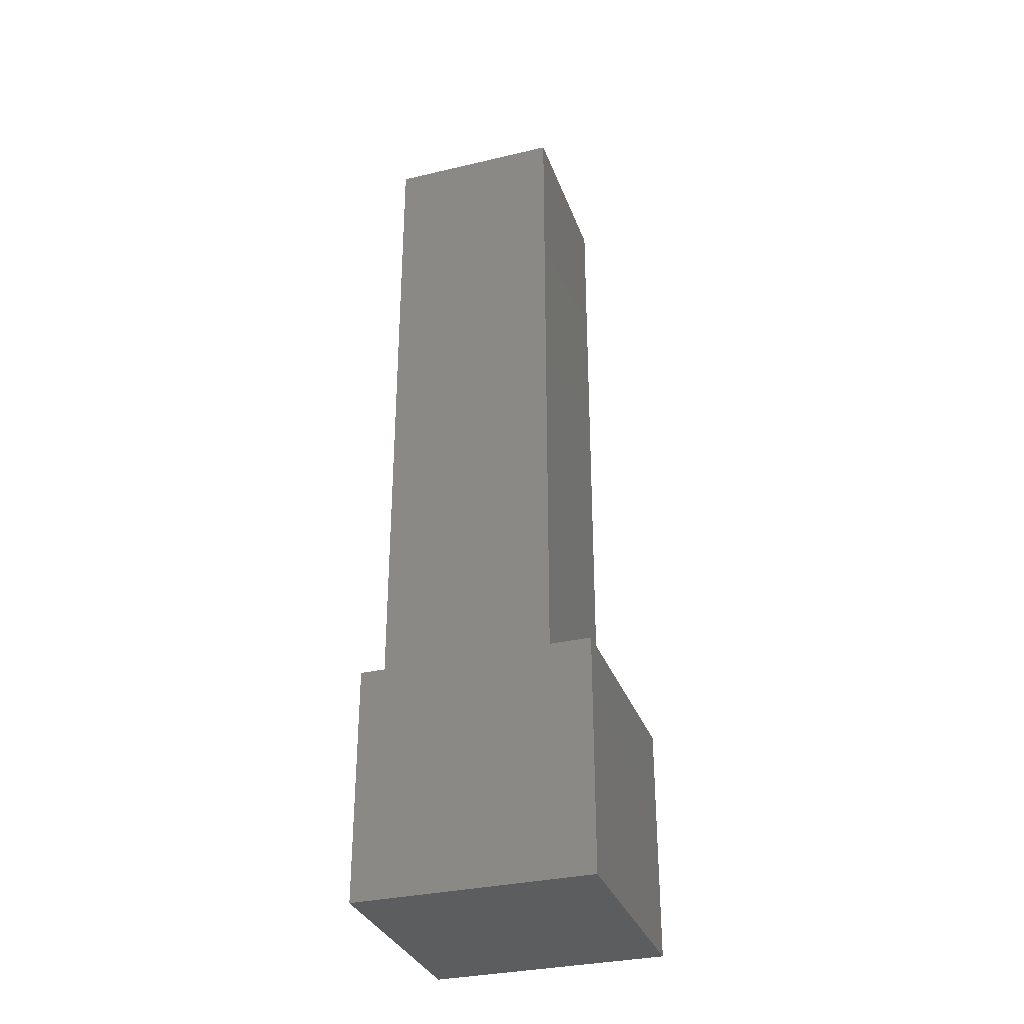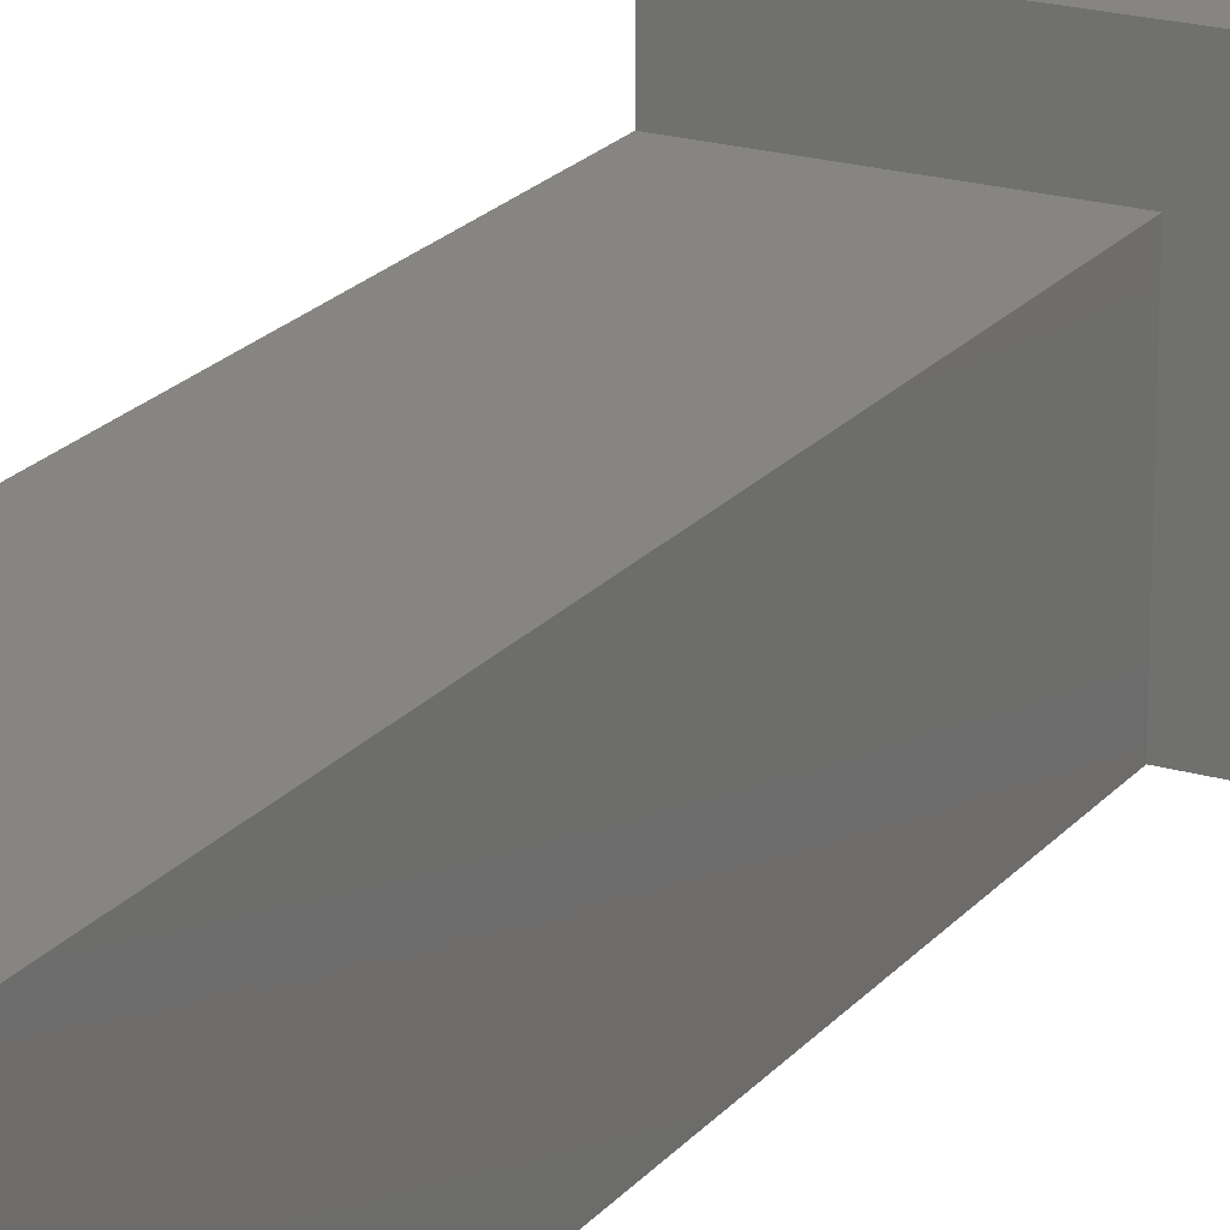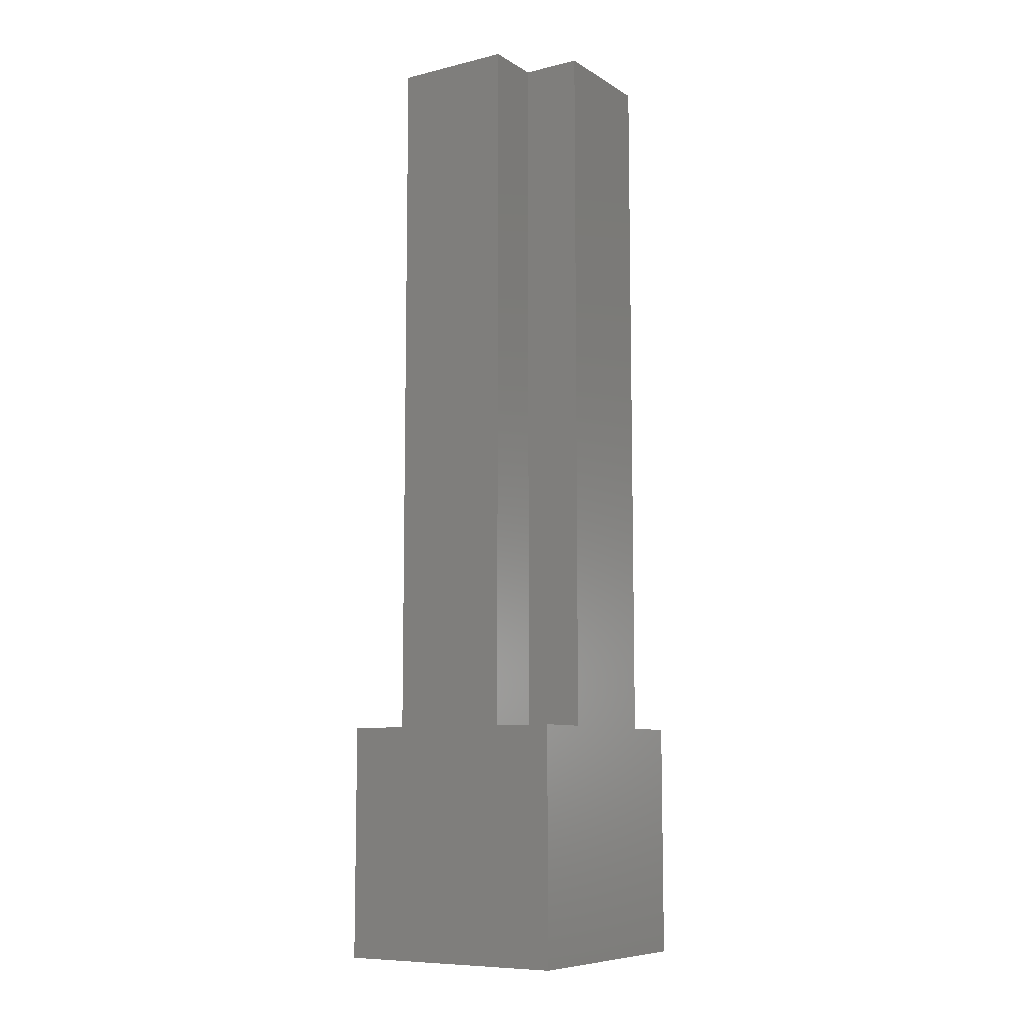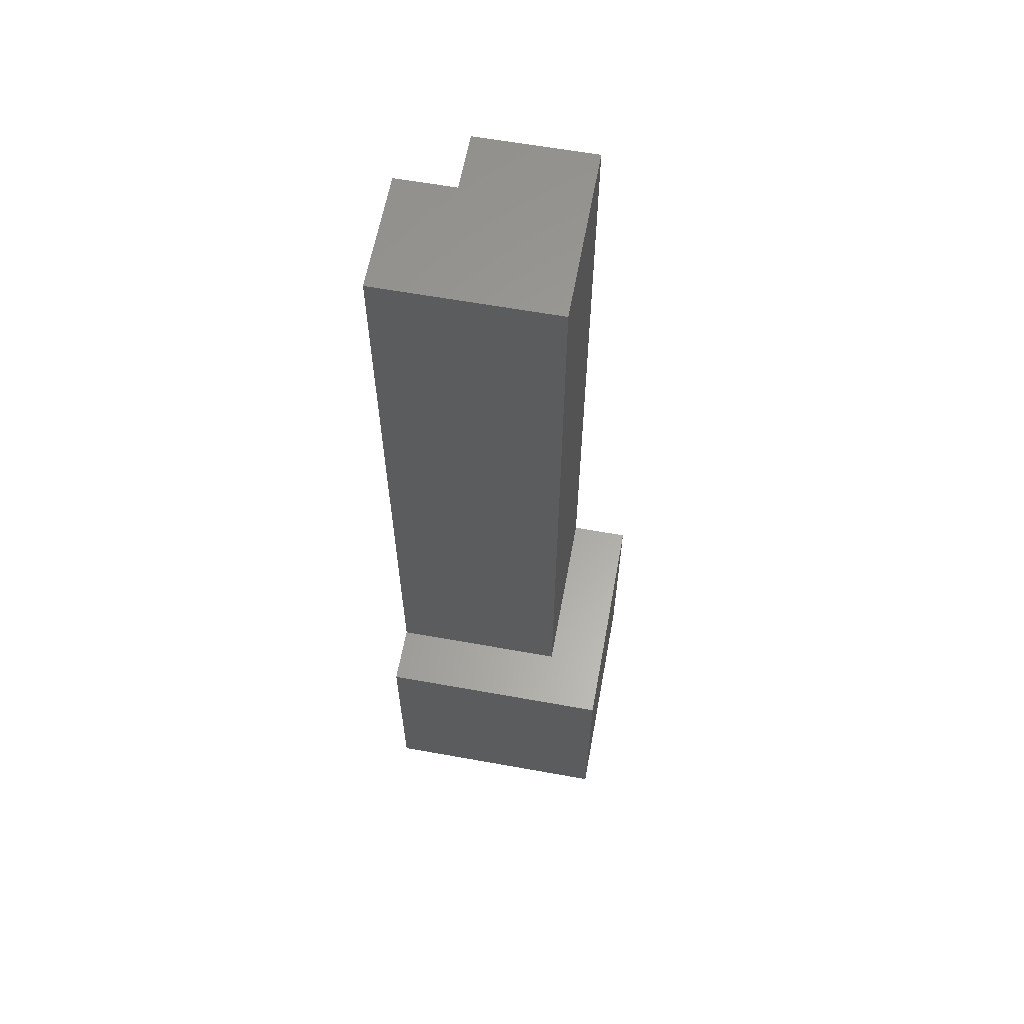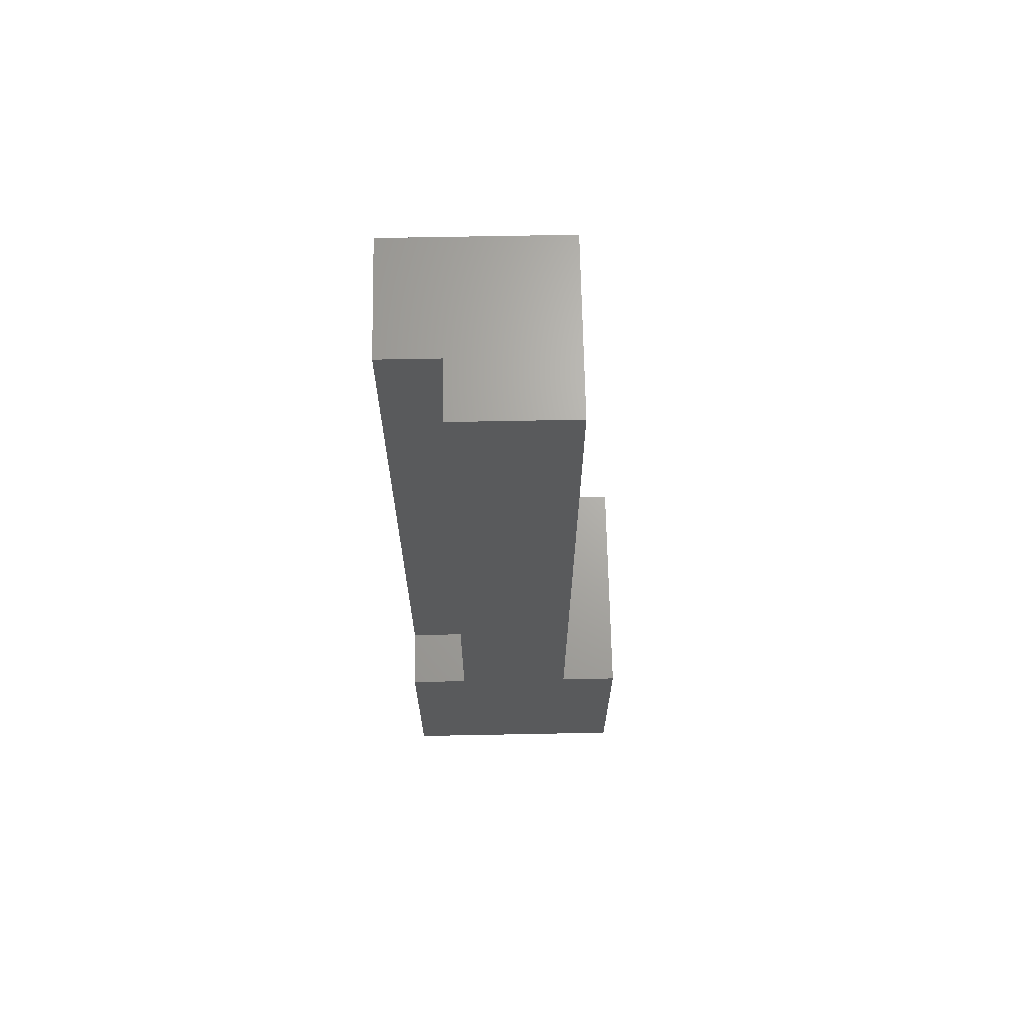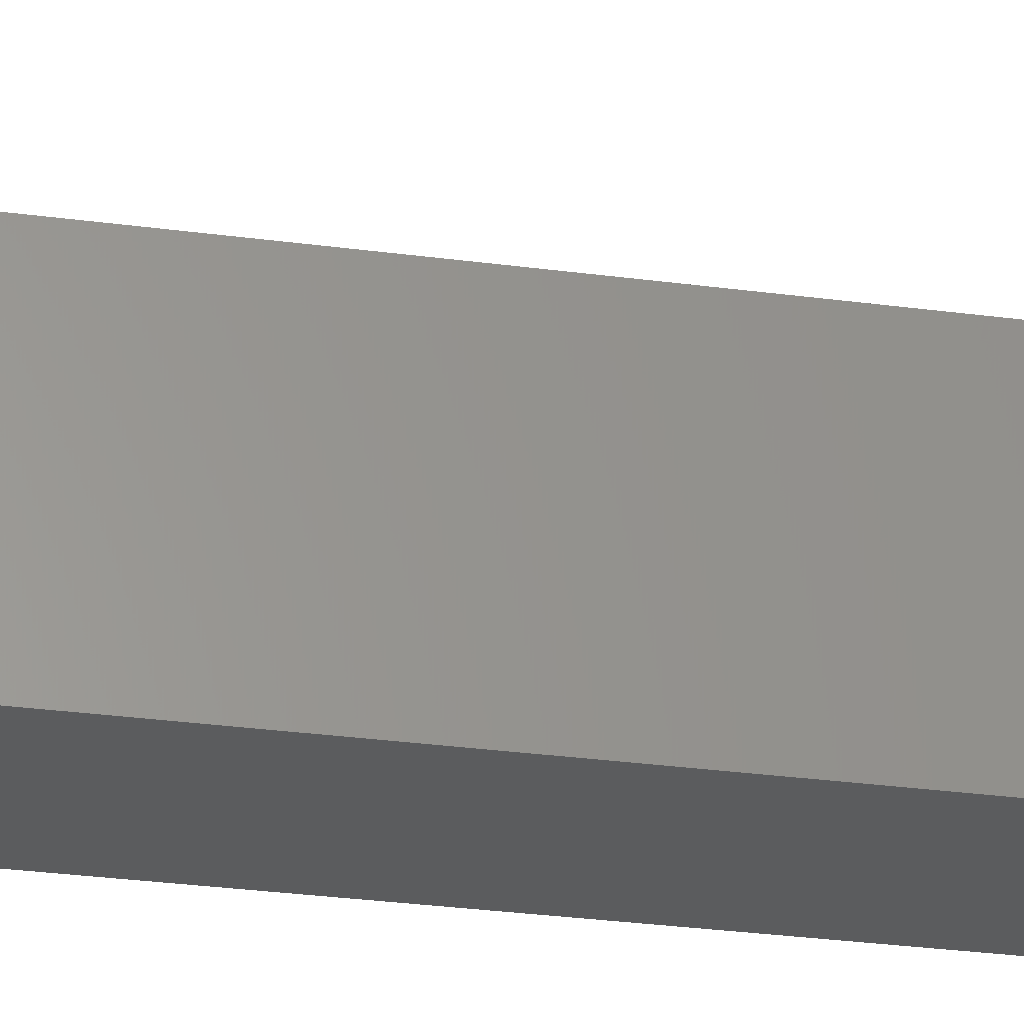
<metadata>
{"format":"stl","ext":"stl","renderer":"f3d","projection":"perspective","resolution":1024,"background":"white","views":[{"elev":-32.4,"azim":108.2,"up":"+Z"},{"elev":20.9,"azim":27.9,"up":"+Y"},{"elev":-8.7,"azim":-57.0,"up":"+Z"},{"elev":61.6,"azim":100.4,"up":"+Z"},{"elev":67.1,"azim":-1.1,"up":"+Z"},{"elev":-28.5,"azim":78.4,"up":"+Y"}]}
</metadata>
<code>
# stl→obj: 20 verts, 36 faces
v -0.5 -1 -3
v -1 -1 -3
v -1 -1 -5
v 0.5 -1 -3
v 1 -1 -5
v 1 -1 -3
v 0.5 -1 3
v -0.5 -1 3
v 1 1 -5
v -1 1 -5
v 1 1 -3
v 0.5 0.5 -3
v -1 1 -3
v -1 0.5 -3
v -0.5 -0.5 -3
v -1 -0.5 -3
v -1 -0.5 3
v -1 0.5 3
v 0.5 0.5 3
v -0.5 -0.5 3
f 1 2 3
f 4 3 5
f 4 1 3
f 6 4 5
f 7 8 1
f 7 1 4
f 9 3 10
f 9 5 3
f 11 6 5
f 11 5 9
f 12 4 6
f 12 13 14
f 11 13 12
f 11 12 6
f 15 2 1
f 15 16 2
f 14 13 10
f 16 10 3
f 16 14 10
f 2 16 3
f 17 18 14
f 17 14 16
f 19 4 12
f 19 7 4
f 15 8 20
f 15 1 8
f 20 8 7
f 19 20 7
f 18 17 20
f 18 20 19
f 16 20 17
f 16 15 20
f 13 11 9
f 13 9 10
f 18 12 14
f 18 19 12

</code>
